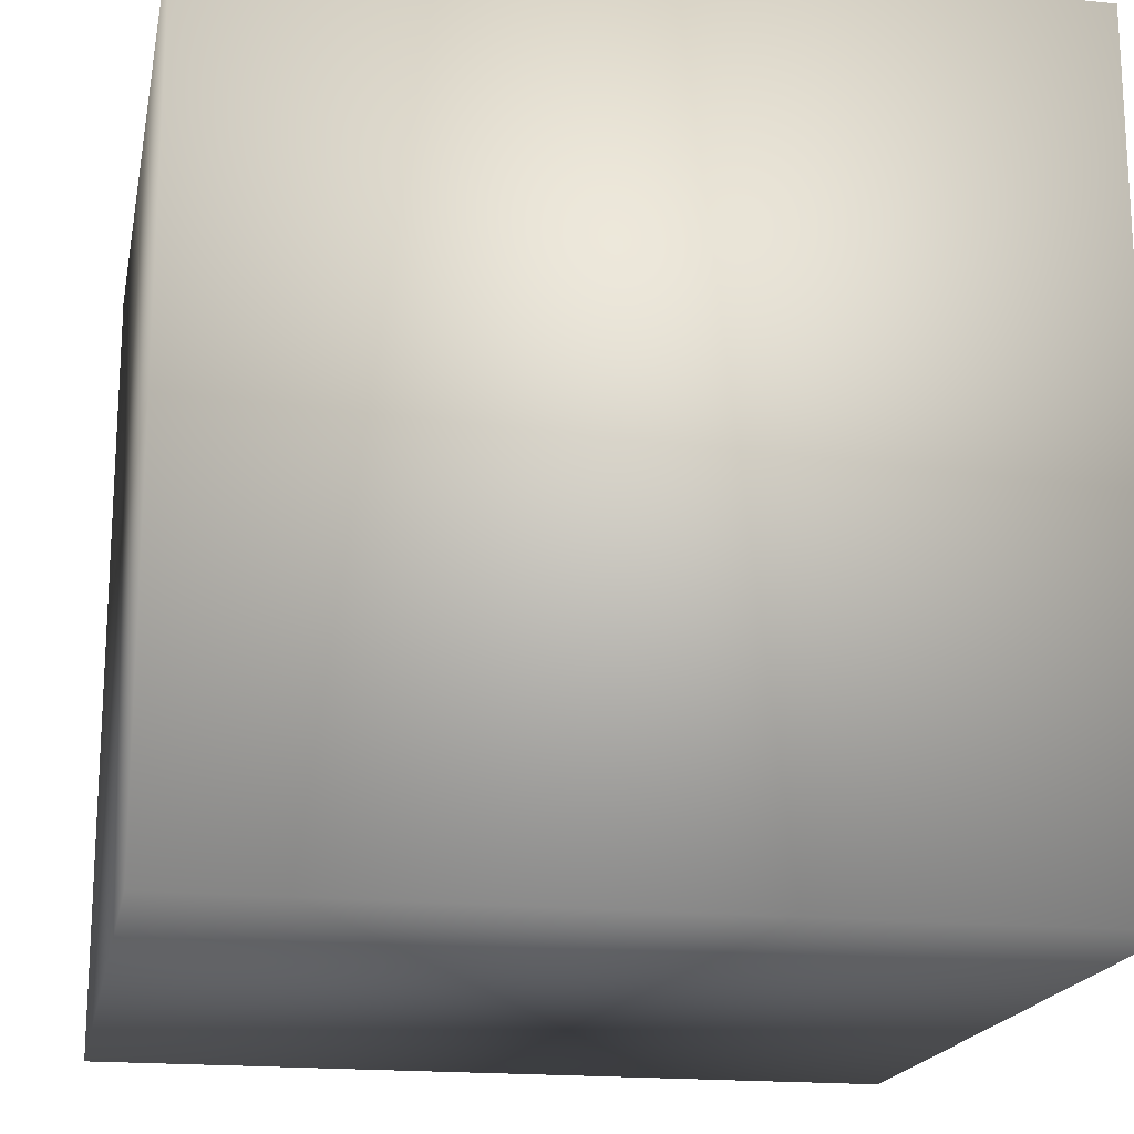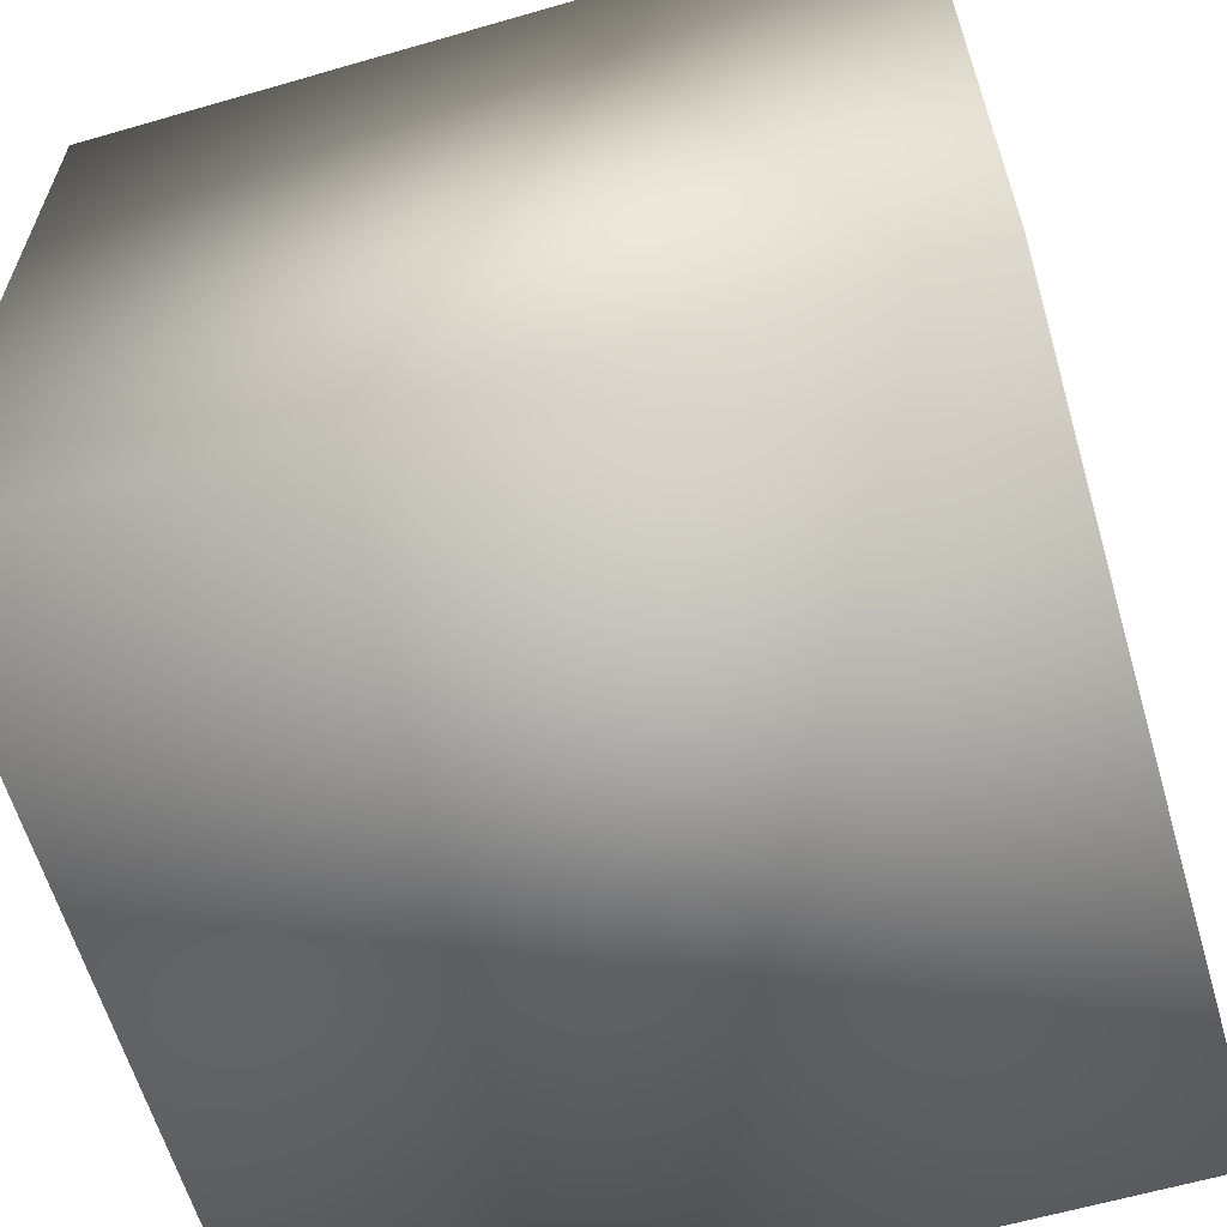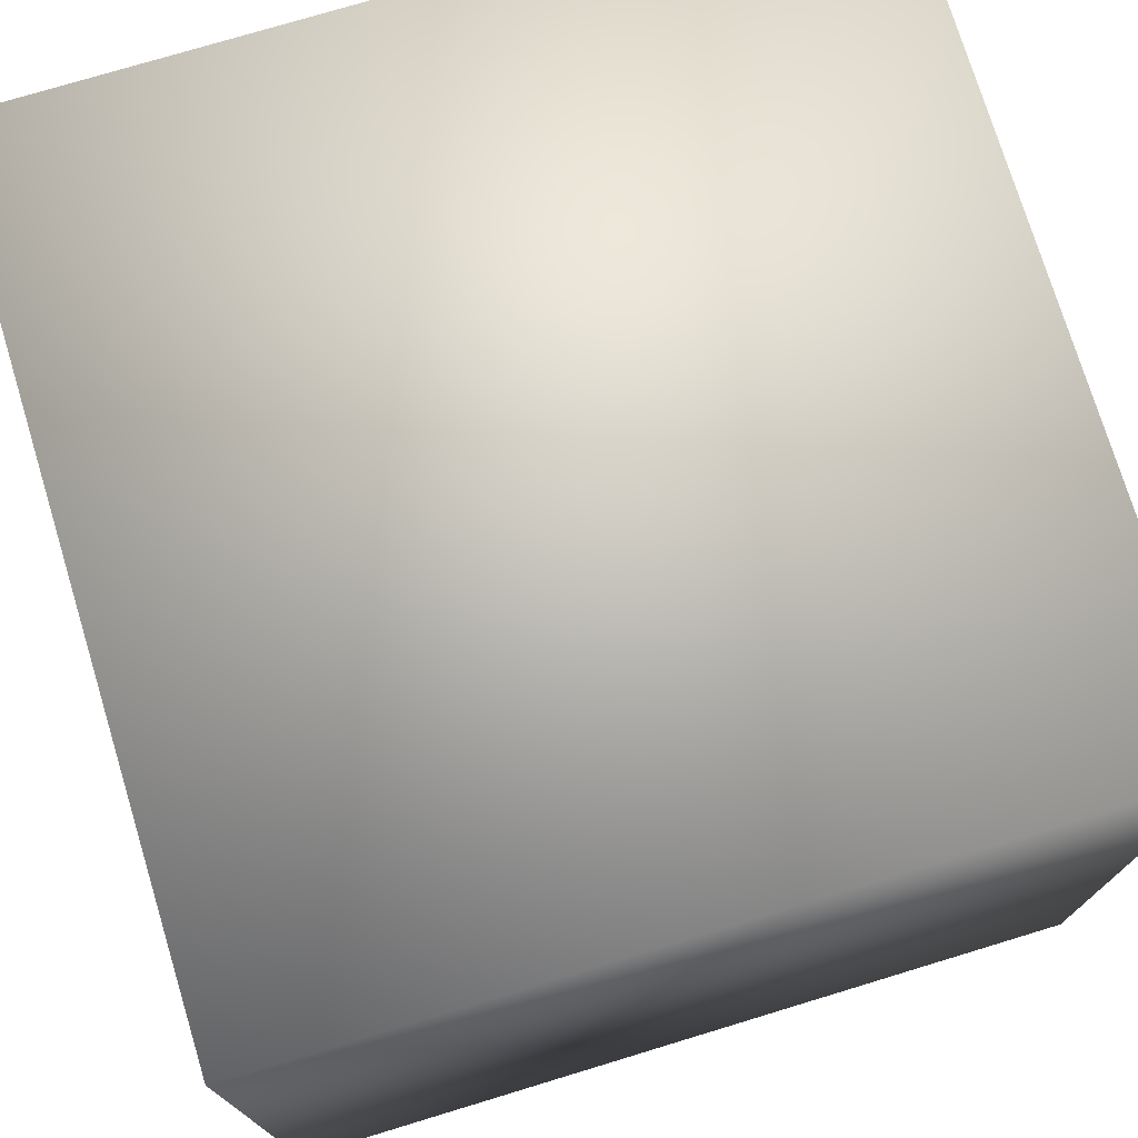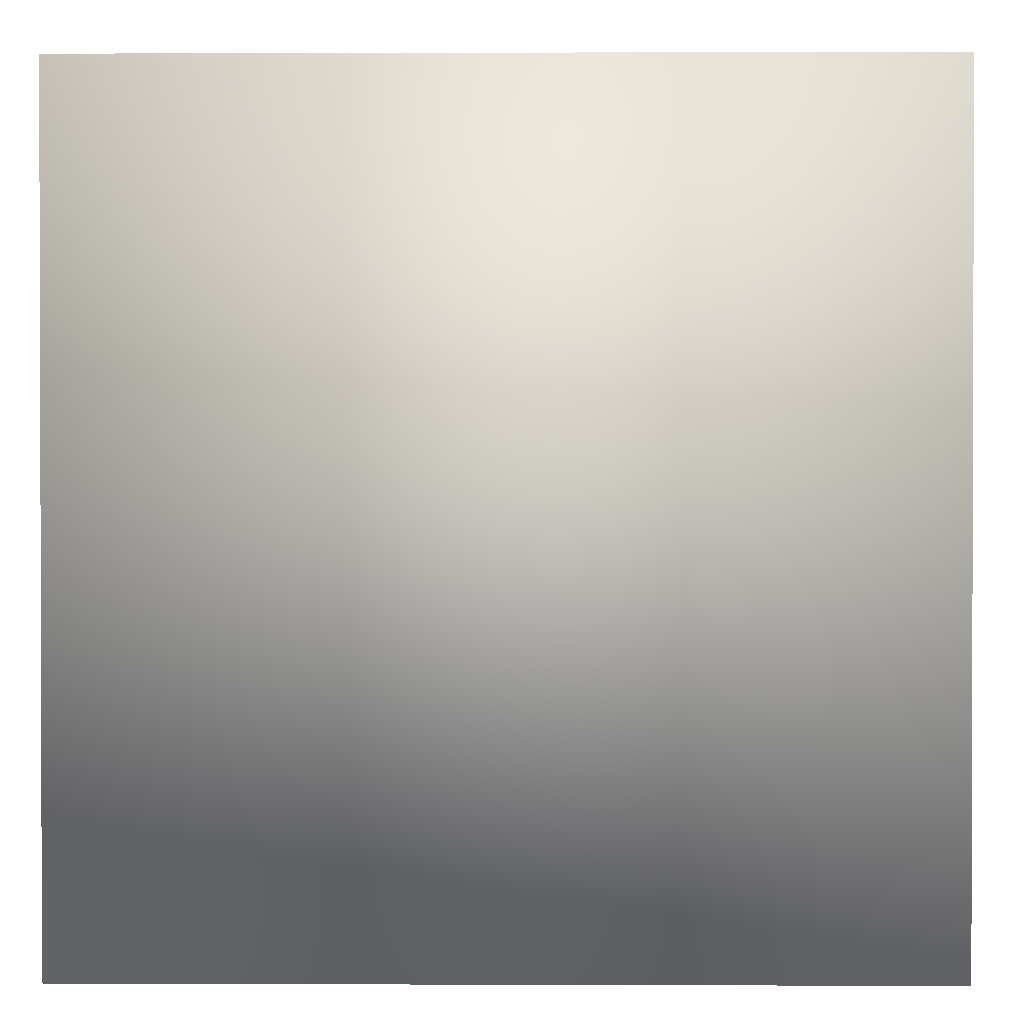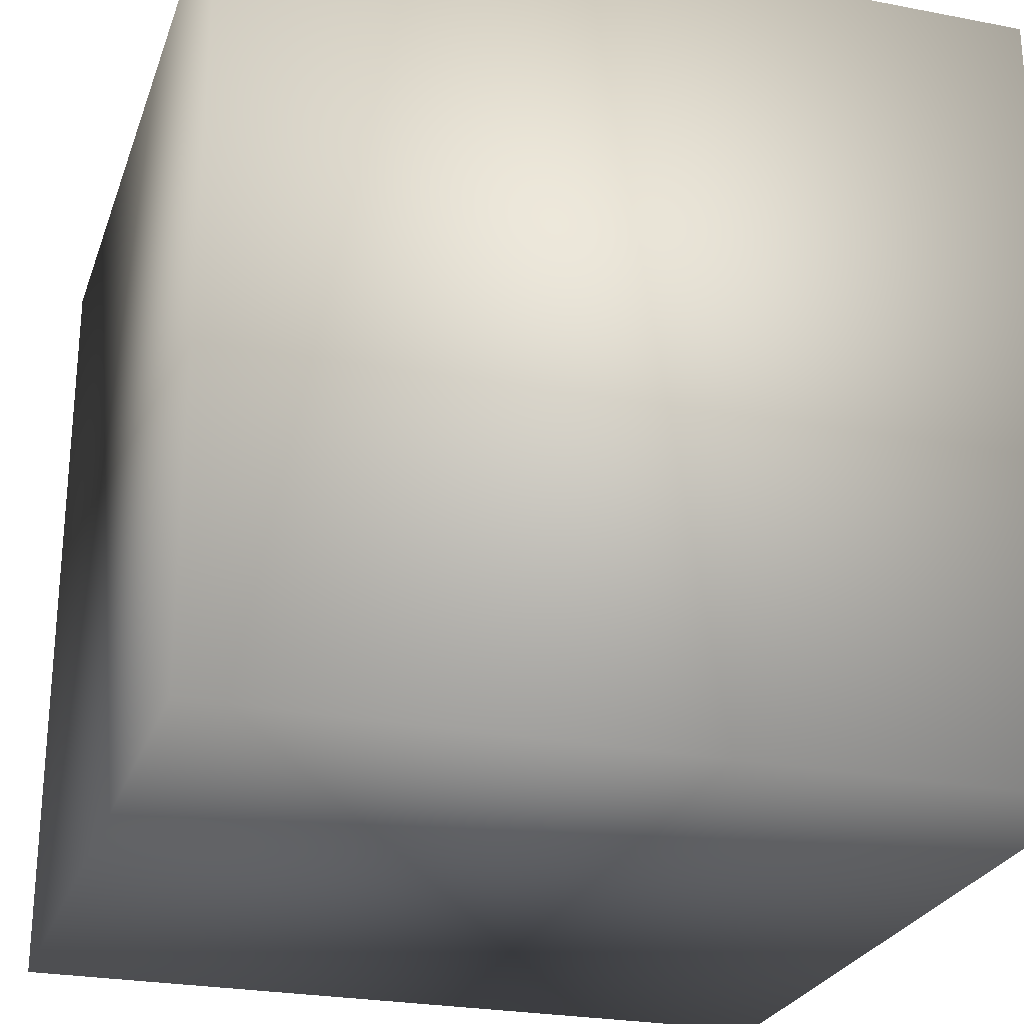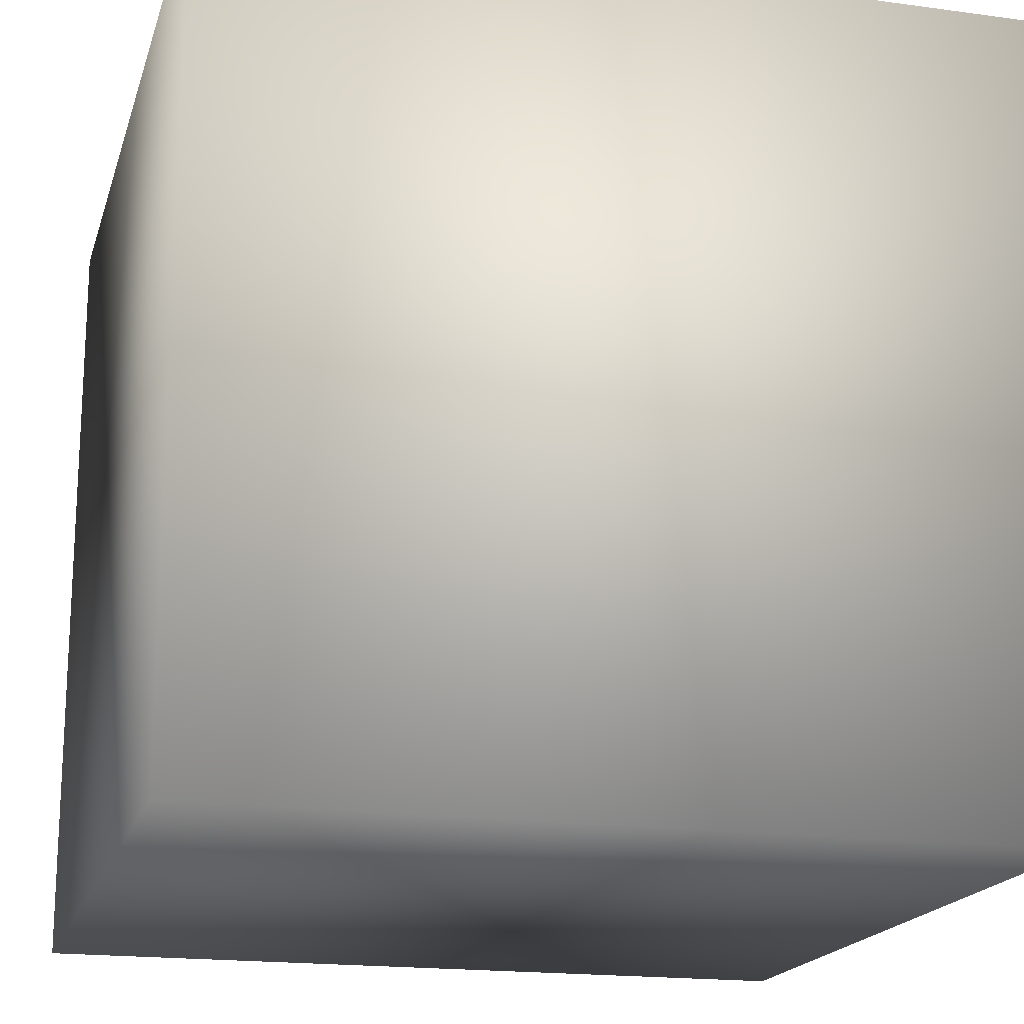
<metadata>
{"format":"obj","ext":"obj","renderer":"f3d","projection":"perspective","resolution":1024,"background":"white","views":[{"elev":-18.4,"azim":79.1,"up":"+Y"},{"elev":-61.9,"azim":-73.6,"up":"+Y"},{"elev":75.0,"azim":-16.9,"up":"+Z"},{"elev":1.0,"azim":-179.2,"up":"+Z"},{"elev":-25.7,"azim":162.9,"up":"+Z"},{"elev":-18.3,"azim":75.2,"up":"+Z"}]}
</metadata>
<code>
o Cube_Cube.001
v -1 1 1
v -1 1 -1
v -1 -1 1
v -1 -1 -1
v 1 1 1
v 1 1 -1
v 1 -1 1
v 1 -1 -1
f 1 3 4 2
f 3 7 8 4
f 7 5 6 8
f 5 1 2 6
f 3 1 5 7
f 8 6 2 4

</code>
